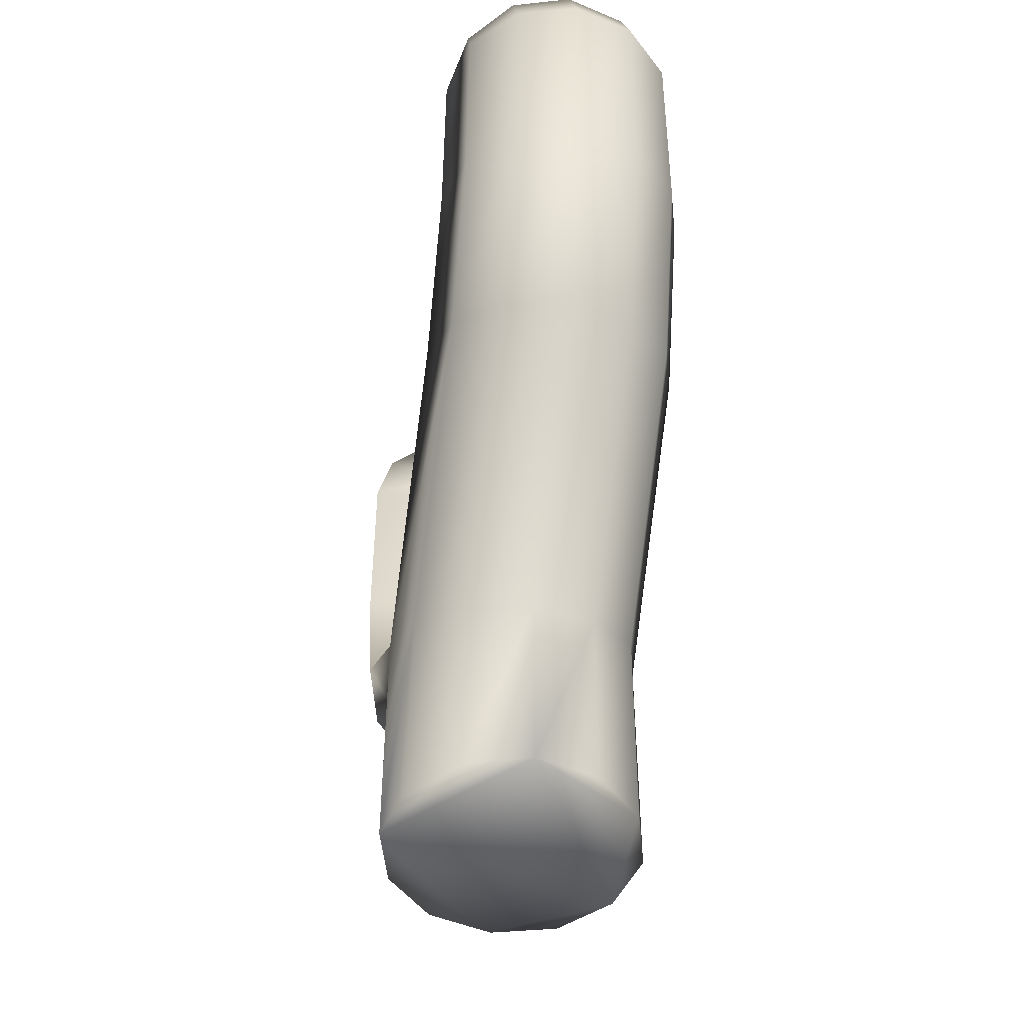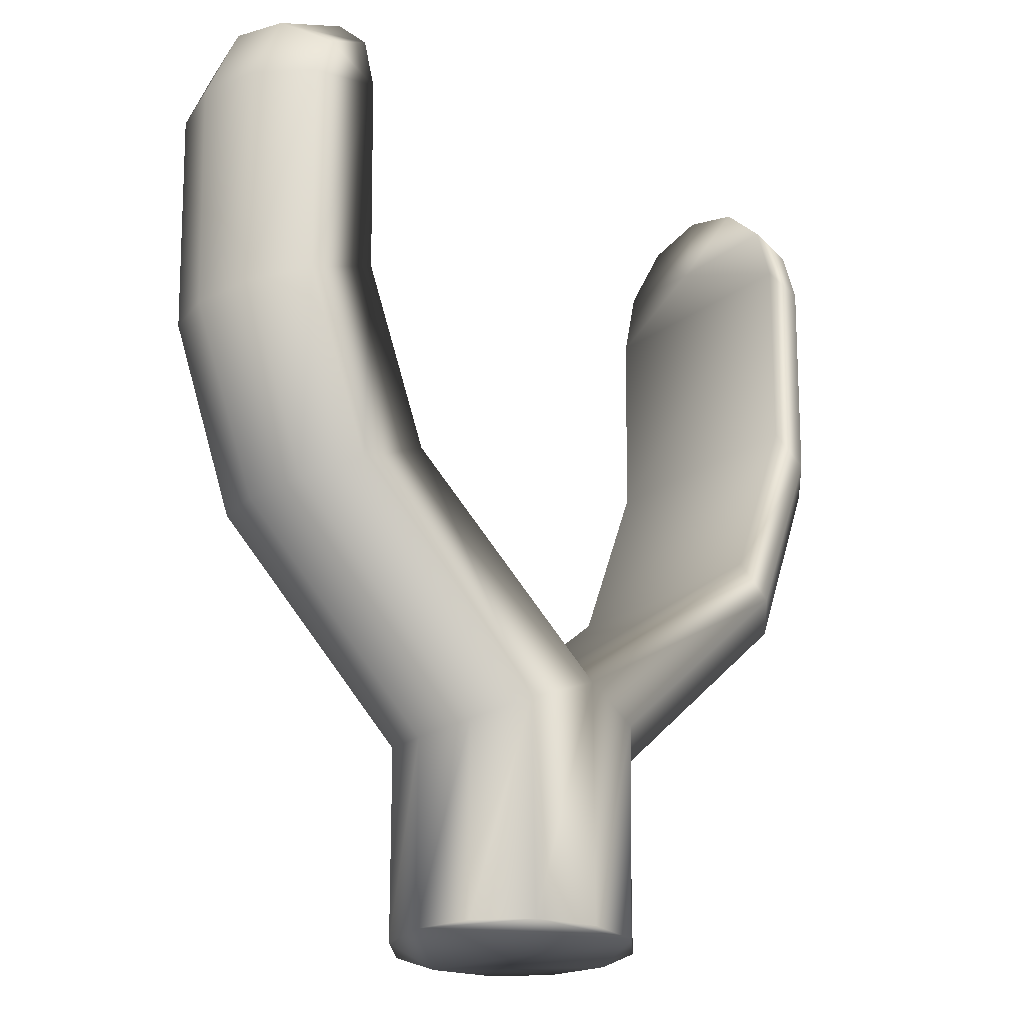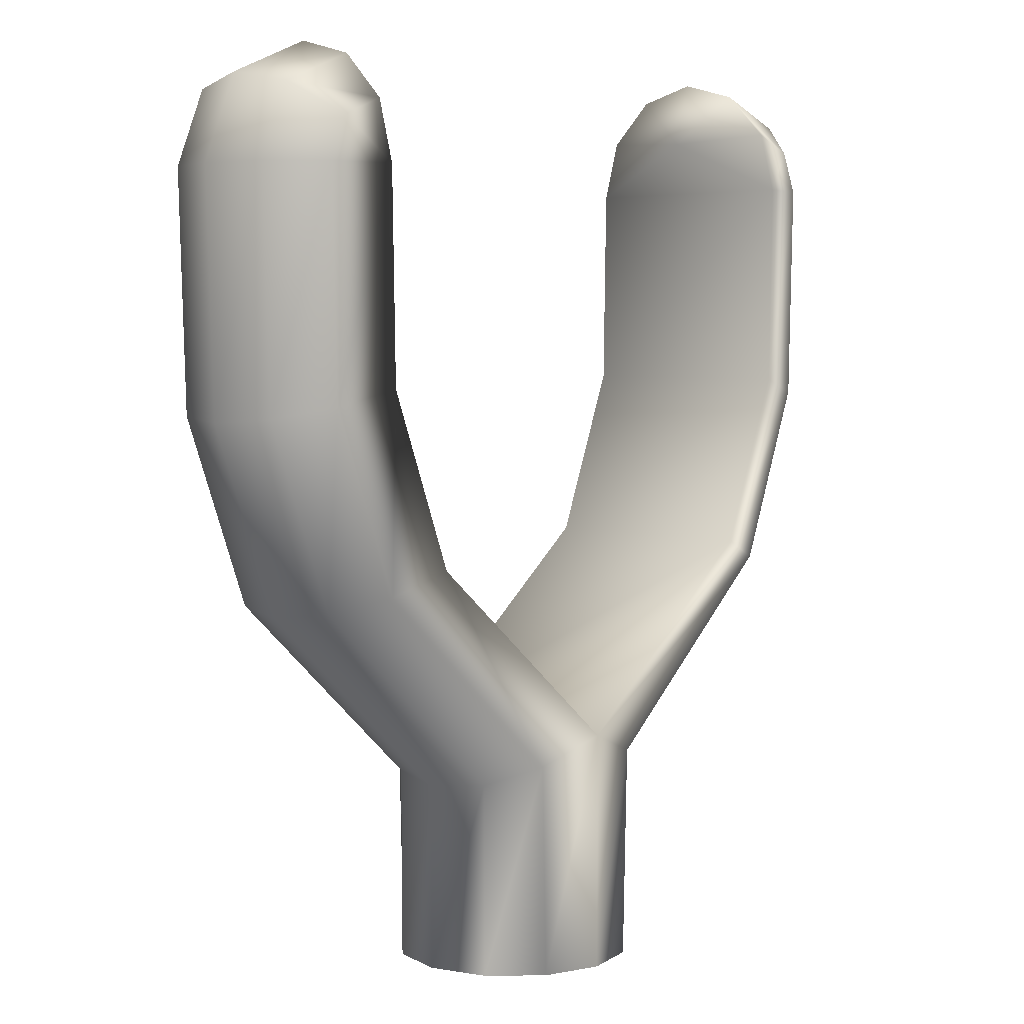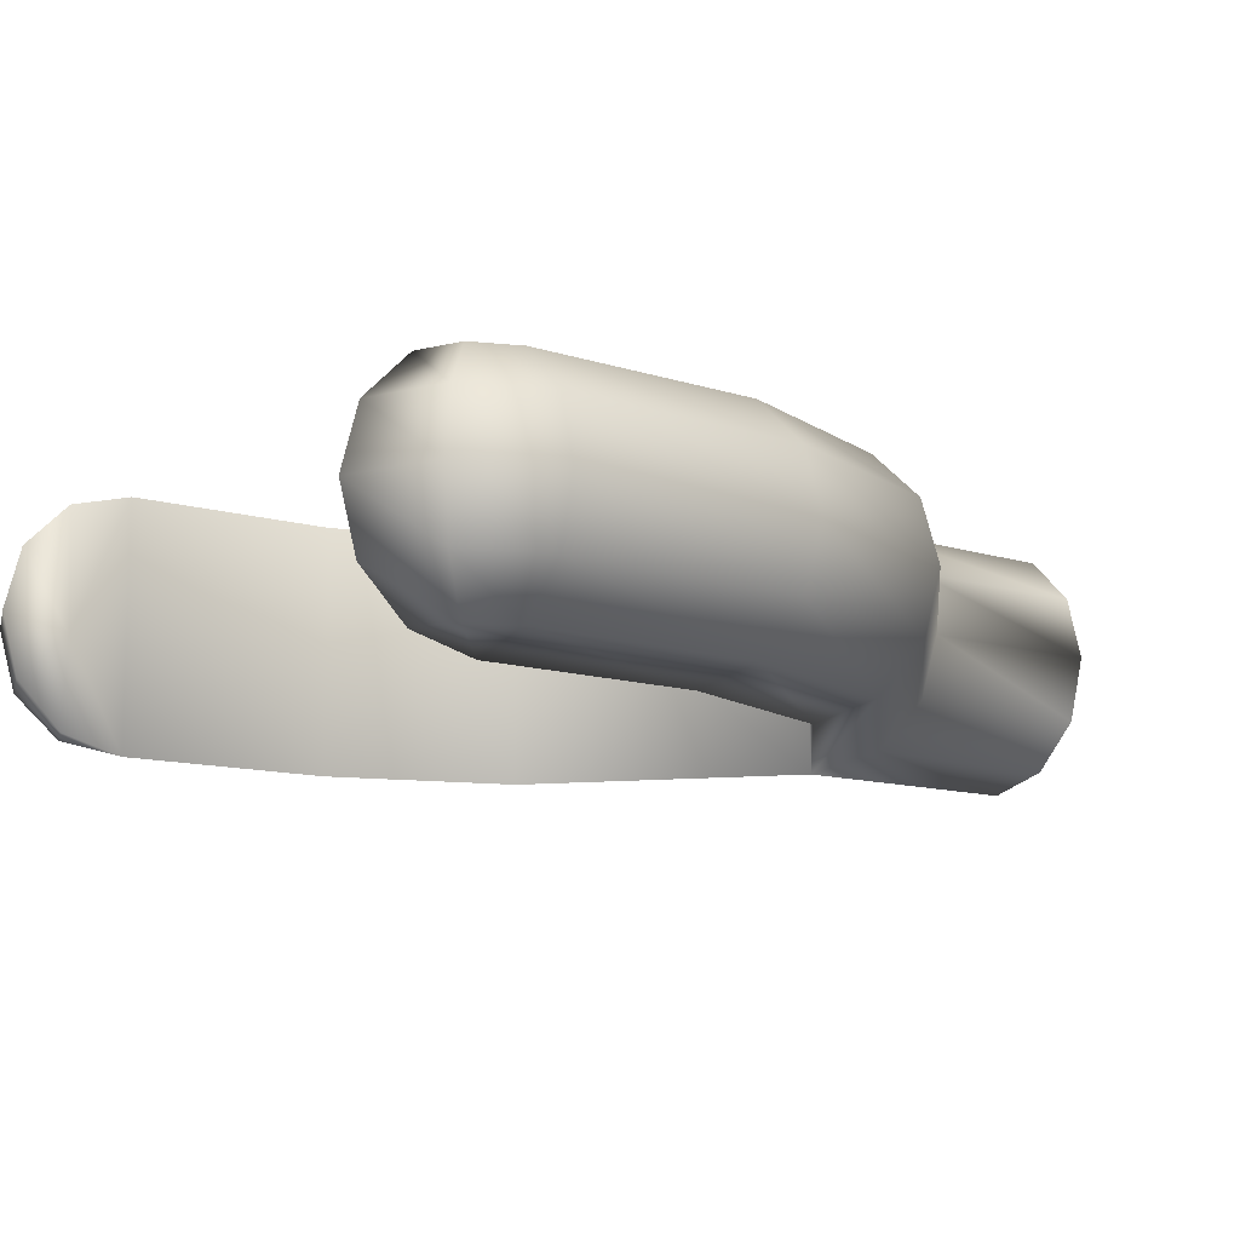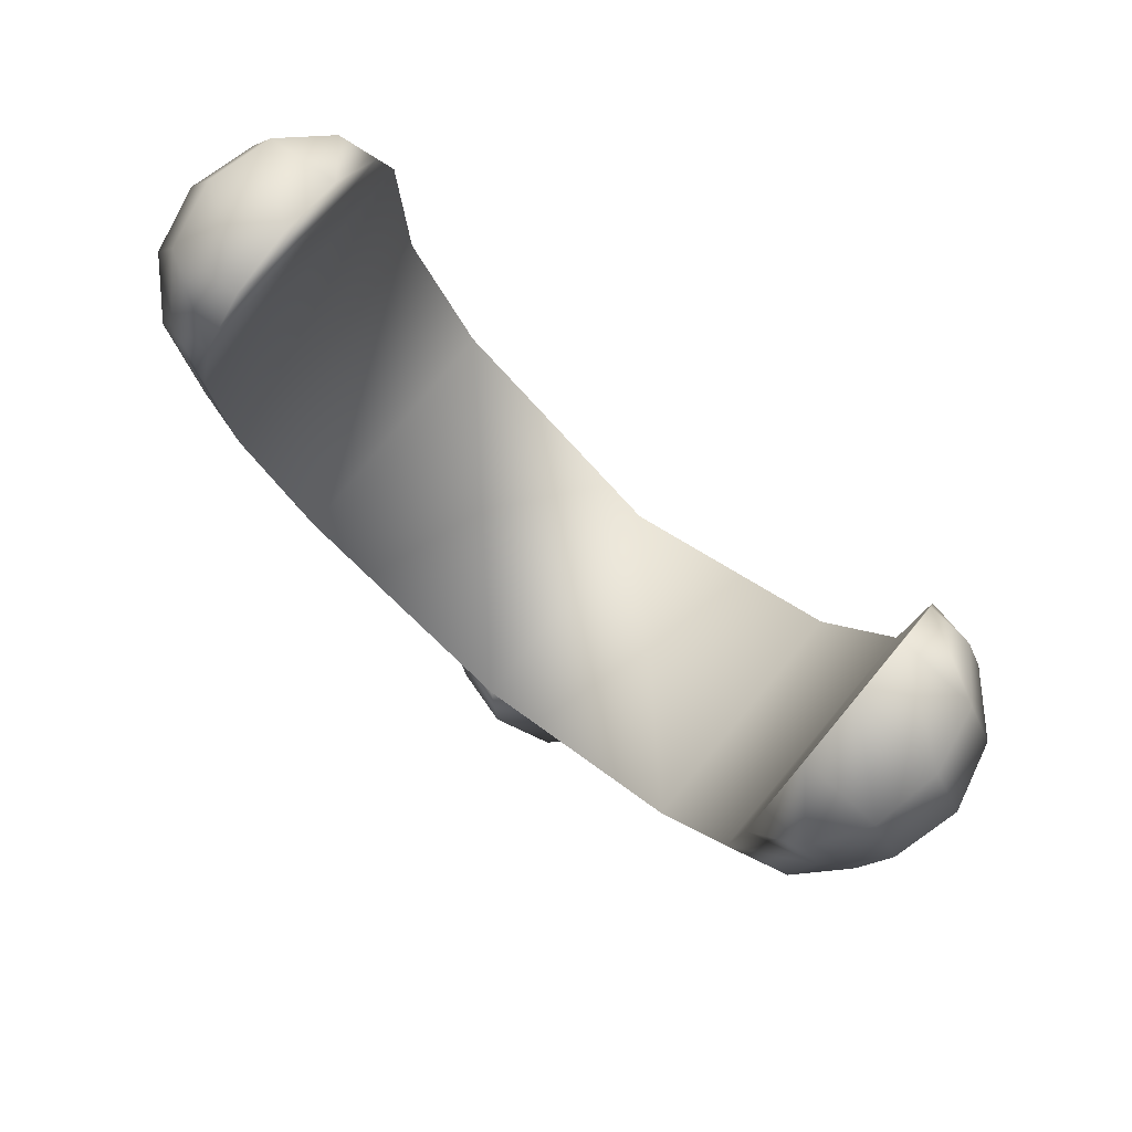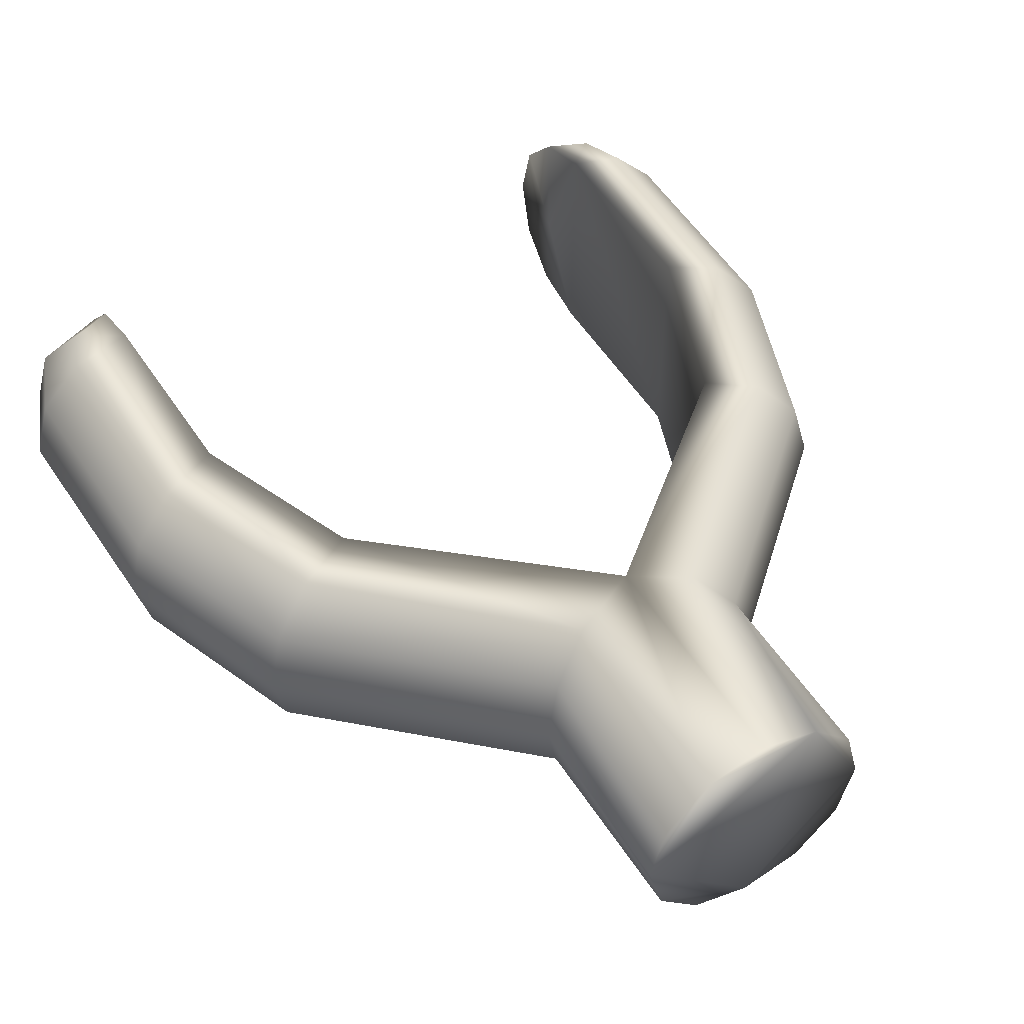
<metadata>
{"format":"obj","ext":"obj","renderer":"f3d","projection":"perspective","resolution":1024,"background":"white","views":[{"elev":-49.3,"azim":-99.6,"up":"+Y"},{"elev":-24.1,"azim":-40.8,"up":"+Y"},{"elev":4.6,"azim":-46.7,"up":"+Y"},{"elev":-11.7,"azim":-126.6,"up":"+Z"},{"elev":79.9,"azim":39.8,"up":"+Y"},{"elev":48.3,"azim":-30.4,"up":"+Z"}]}
</metadata>
<code>
v 0.1118 0.7958 0.02504
v 0.154 0.8781 0.025
v 0.1648 0.8738 0.02818
v 0.1244 0.8373 0.02817
v 0.1118 0.8423 0.02506
v 0.1726 0.8706 0.03672
v 0.1321 0.8336 0.03667
v 0.1754 0.8695 0.04834
v 0.1349 0.8323 0.04827
v 0.1725 0.8707 0.05992
v 0.1321 0.8336 0.05987
v 0.1645 0.8738 0.06837
v 0.1244 0.8373 0.06836
v 0.1538 0.8782 0.07141
v 0.1118 0.8423 0.07146
v 0.1665 0.9117 0.02507
v 0.1777 0.9087 0.02818
v 0.1859 0.9065 0.03667
v 0.1889 0.9057 0.04827
v 0.1859 0.9065 0.05987
v 0.1777 0.9087 0.06837
v 0.1665 0.9117 0.07148
v 0.1672 0.9516 0.02507
v 0.1788 0.9516 0.02818
v 0.1873 0.9516 0.03667
v 0.1904 0.9516 0.04827
v 0.1873 0.9516 0.05987
v 0.1788 0.9516 0.06837
v 0.1672 0.9516 0.07148
v 0.1754 0.9598 0.02818
v 0.1814 0.9658 0.03667
v 0.1836 0.968 0.04827
v 0.1814 0.9658 0.05987
v 0.1754 0.9598 0.06837
v 0.1672 0.9632 0.02818
v 0.1672 0.9717 0.03667
v 0.1672 0.9748 0.04827
v 0.1672 0.9717 0.05987
v 0.1672 0.9632 0.06837
v 0.1672 0.9624 0.04537
v 0.05876 0.8738 0.02818
v 0.06952 0.8781 0.025
v 0.09911 0.8373 0.02817
v 0.05092 0.8706 0.03672
v 0.09146 0.8336 0.03667
v 0.0481 0.8695 0.04834
v 0.08866 0.8323 0.04827
v 0.05105 0.8707 0.05992
v 0.09147 0.8336 0.05987
v 0.05898 0.8738 0.06837
v 0.09913 0.8373 0.06836
v 0.06978 0.8782 0.07141
v 0.04583 0.9087 0.02818
v 0.05704 0.9117 0.02507
v 0.03762 0.9065 0.03667
v 0.03461 0.9057 0.04827
v 0.03761 0.9065 0.05987
v 0.04581 0.9087 0.06836
v 0.05702 0.9117 0.07148
v 0.04469 0.9516 0.02818
v 0.05629 0.9516 0.02507
v 0.0362 0.9516 0.03667
v 0.03309 0.9516 0.04827
v 0.0362 0.9516 0.05987
v 0.04469 0.9516 0.06837
v 0.05629 0.9516 0.07148
v 0.04809 0.9598 0.02818
v 0.04208 0.9658 0.03667
v 0.03988 0.968 0.04827
v 0.04208 0.9658 0.05987
v 0.04809 0.9598 0.06837
v 0.05629 0.9632 0.02818
v 0.05629 0.9717 0.03667
v 0.05629 0.9748 0.04827
v 0.05629 0.9717 0.05987
v 0.05629 0.9632 0.06837
v 0.05629 0.9624 0.04537
v 0.1118 0.7958 0.07144
v 0.1234 0.7958 0.06834
v 0.1319 0.7958 0.05984
v 0.135 0.7958 0.04824
v 0.1319 0.7958 0.03664
v 0.1234 0.7958 0.02815
v 0.1002 0.7958 0.02814
v 0.09167 0.7958 0.03664
v 0.08856 0.7958 0.04824
v 0.09167 0.7958 0.05984
v 0.1002 0.7958 0.06833
f 79 86 1
f 86 79 88
f 84 1 85
f 81 80 79
f 81 79 1
f 81 83 82
f 83 81 1
f 1 86 85
f 86 88 87
f 78 88 79
f 88 15 51
f 78 15 88
f 87 51 49
f 88 51 87
f 86 49 47
f 87 49 86
f 85 47 45
f 86 47 85
f 84 45 43
f 85 45 84
f 1 43 5
f 84 43 1
f 83 5 4
f 1 5 83
f 82 4 7
f 83 4 82
f 81 7 9
f 82 7 81
f 80 9 11
f 81 9 80
f 79 11 13
f 80 11 79
f 78 13 15
f 79 13 78
f 66 61 77
f 76 66 77
f 75 76 77
f 74 75 77
f 73 74 77
f 72 73 77
f 61 72 77
f 76 71 66
f 76 70 71
f 75 70 76
f 75 69 70
f 74 69 75
f 74 68 69
f 73 68 74
f 73 67 68
f 72 67 73
f 72 61 67
f 71 65 66
f 71 64 65
f 70 64 71
f 70 63 64
f 69 63 70
f 69 62 63
f 68 62 69
f 68 60 62
f 67 60 68
f 67 61 60
f 61 59 54
f 66 59 61
f 66 58 59
f 65 58 66
f 65 57 58
f 64 57 65
f 64 56 57
f 63 56 64
f 63 55 56
f 62 55 63
f 62 53 55
f 60 53 62
f 60 54 53
f 61 54 60
f 54 52 42
f 59 52 54
f 59 50 52
f 58 50 59
f 58 48 50
f 57 48 58
f 57 46 48
f 56 46 57
f 56 44 46
f 55 44 56
f 55 41 44
f 53 41 55
f 53 42 41
f 54 42 53
f 42 15 5
f 52 15 42
f 52 51 15
f 50 51 52
f 50 49 51
f 48 49 50
f 48 47 49
f 46 47 48
f 46 45 47
f 44 45 46
f 44 43 45
f 41 43 44
f 41 5 43
f 42 5 41
f 29 40 23
f 39 40 29
f 38 40 39
f 37 40 38
f 36 40 37
f 35 40 36
f 23 40 35
f 39 29 34
f 38 34 33
f 39 34 38
f 37 33 32
f 38 33 37
f 36 32 31
f 37 32 36
f 35 31 30
f 36 31 35
f 35 30 23
f 34 29 28
f 33 28 27
f 34 28 33
f 32 27 26
f 33 27 32
f 31 26 25
f 32 26 31
f 30 25 24
f 31 25 30
f 30 24 23
f 29 16 22
f 23 16 29
f 28 22 21
f 29 22 28
f 27 21 20
f 28 21 27
f 26 20 19
f 27 20 26
f 25 19 18
f 26 19 25
f 24 18 17
f 25 18 24
f 23 17 16
f 24 17 23
f 22 2 14
f 16 2 22
f 21 14 12
f 22 14 21
f 20 12 10
f 21 12 20
f 19 10 8
f 20 10 19
f 18 8 6
f 19 8 18
f 17 6 3
f 18 6 17
f 16 3 2
f 17 3 16
f 14 5 15
f 2 5 14
f 12 15 13
f 14 15 12
f 10 13 11
f 12 13 10
f 8 11 9
f 10 11 8
f 6 9 7
f 8 9 6
f 3 7 4
f 6 7 3
f 2 4 5
f 3 4 2

</code>
